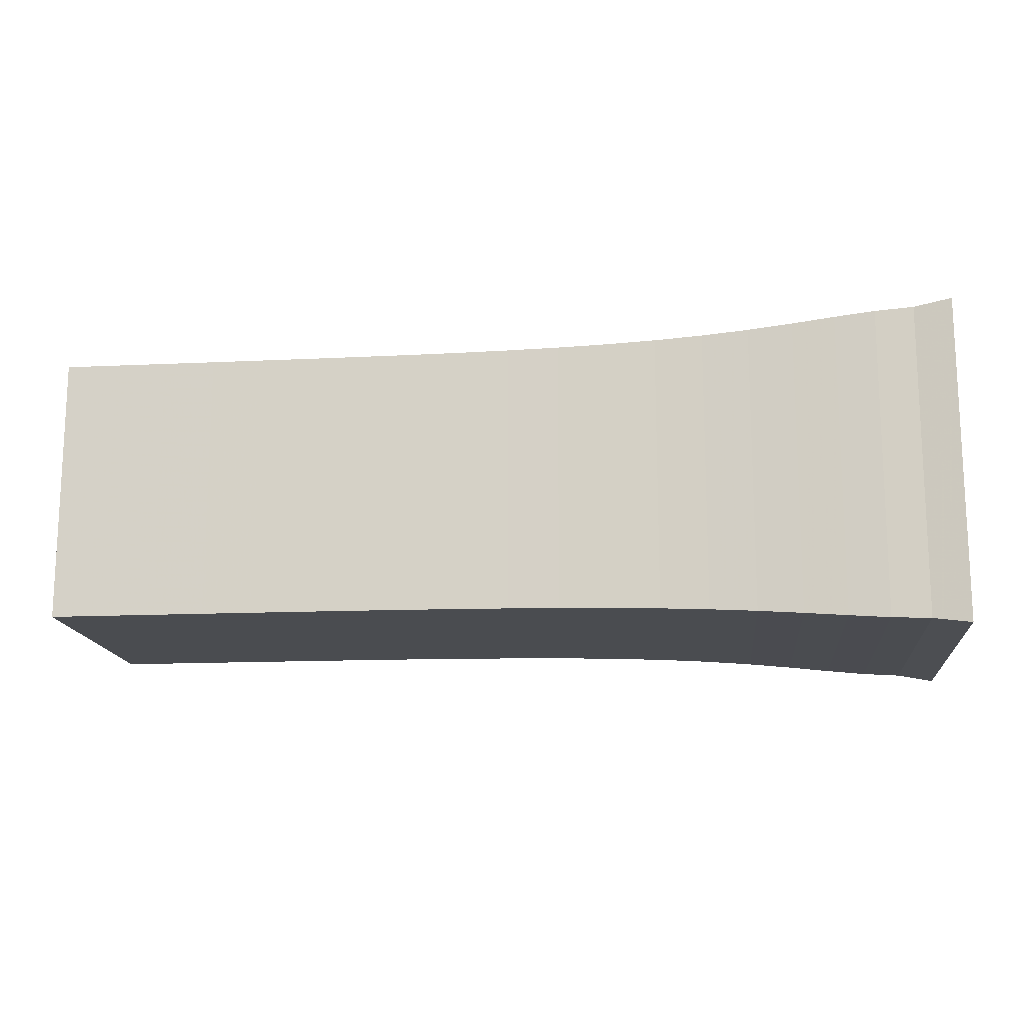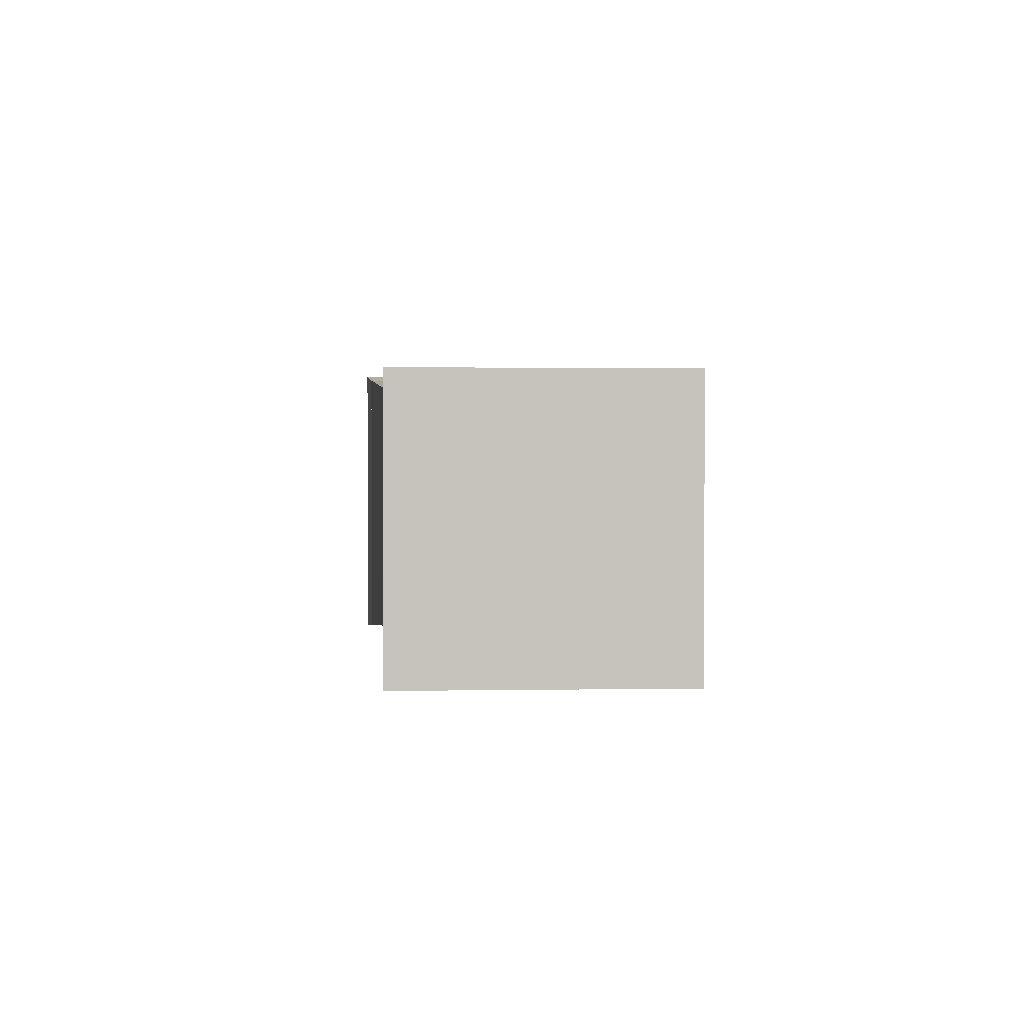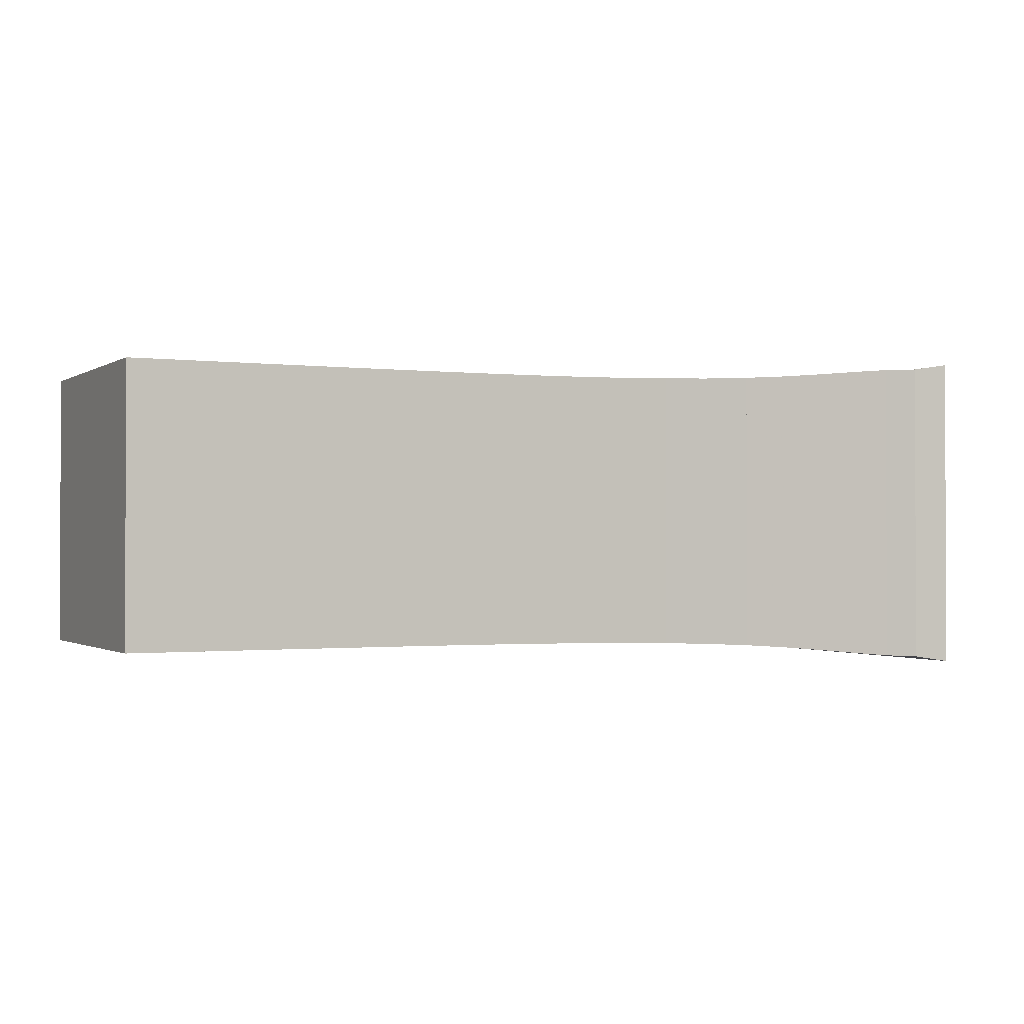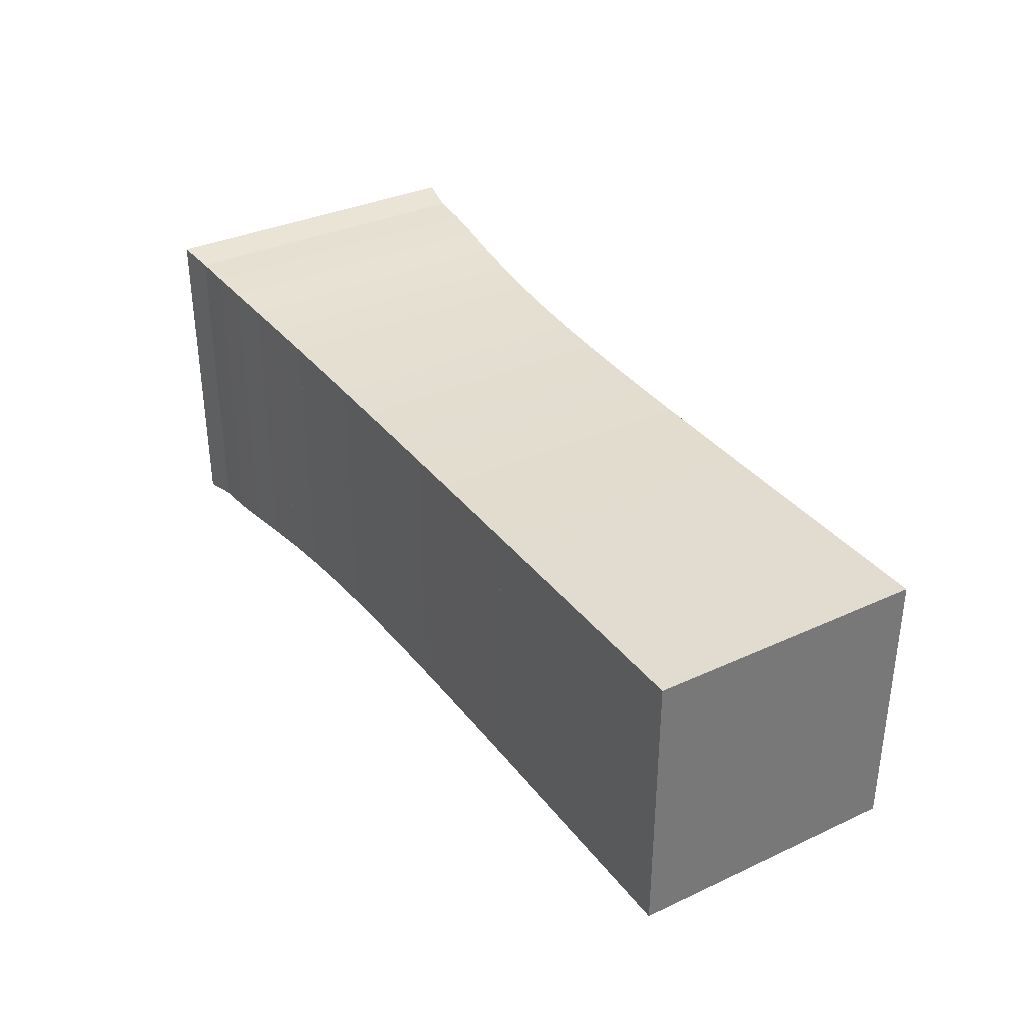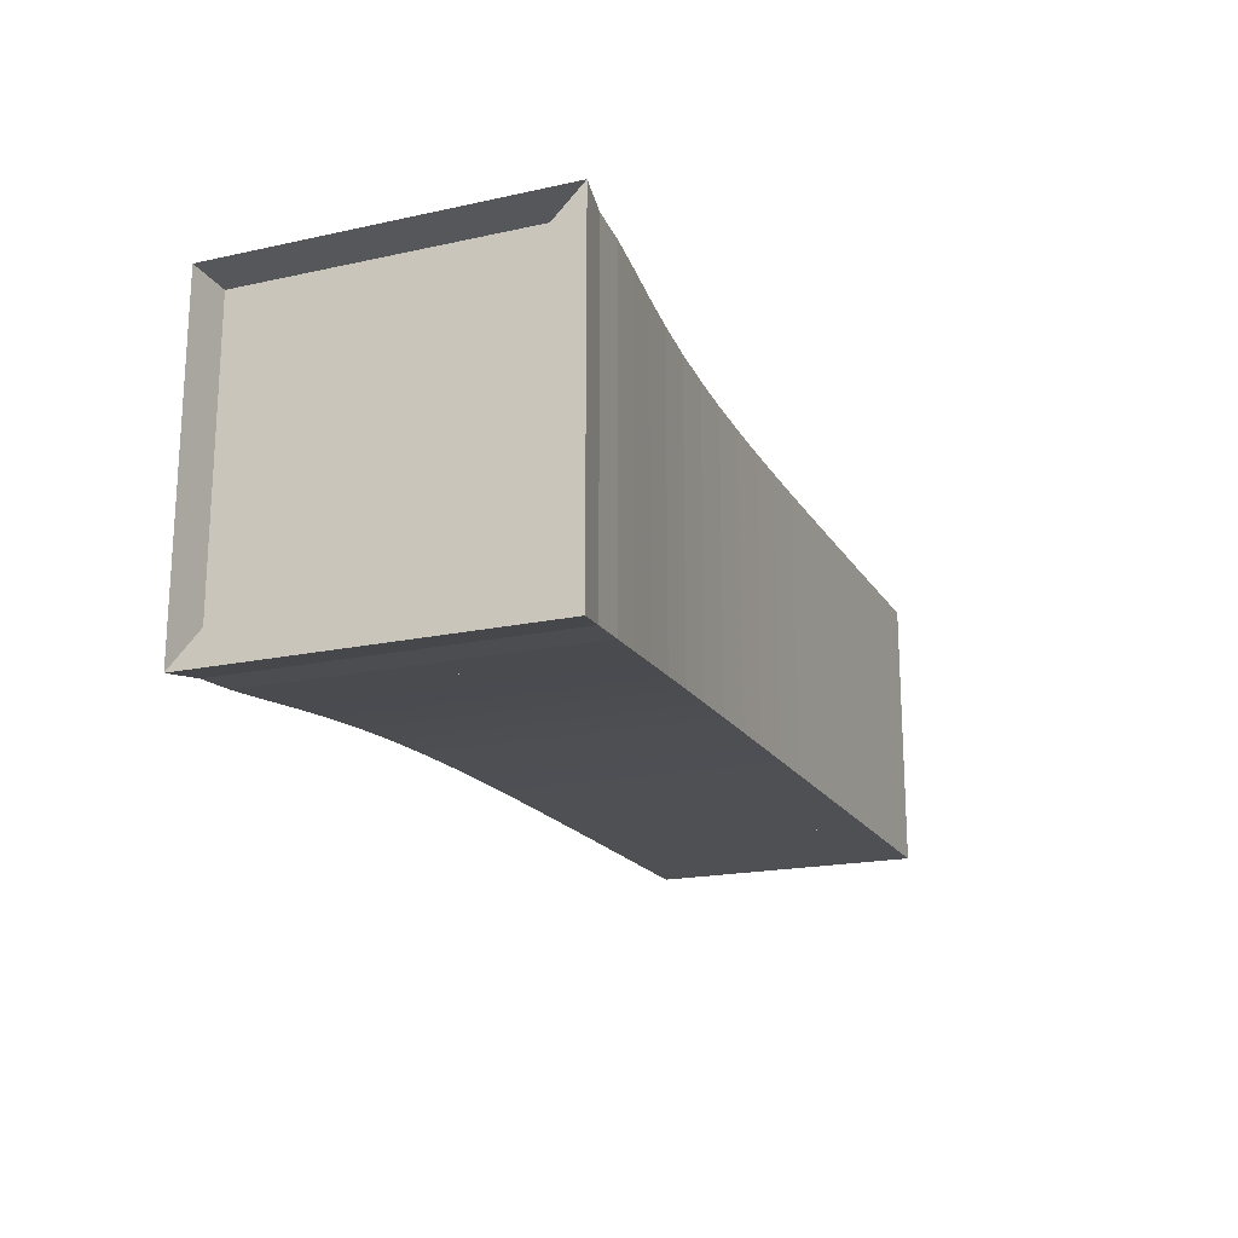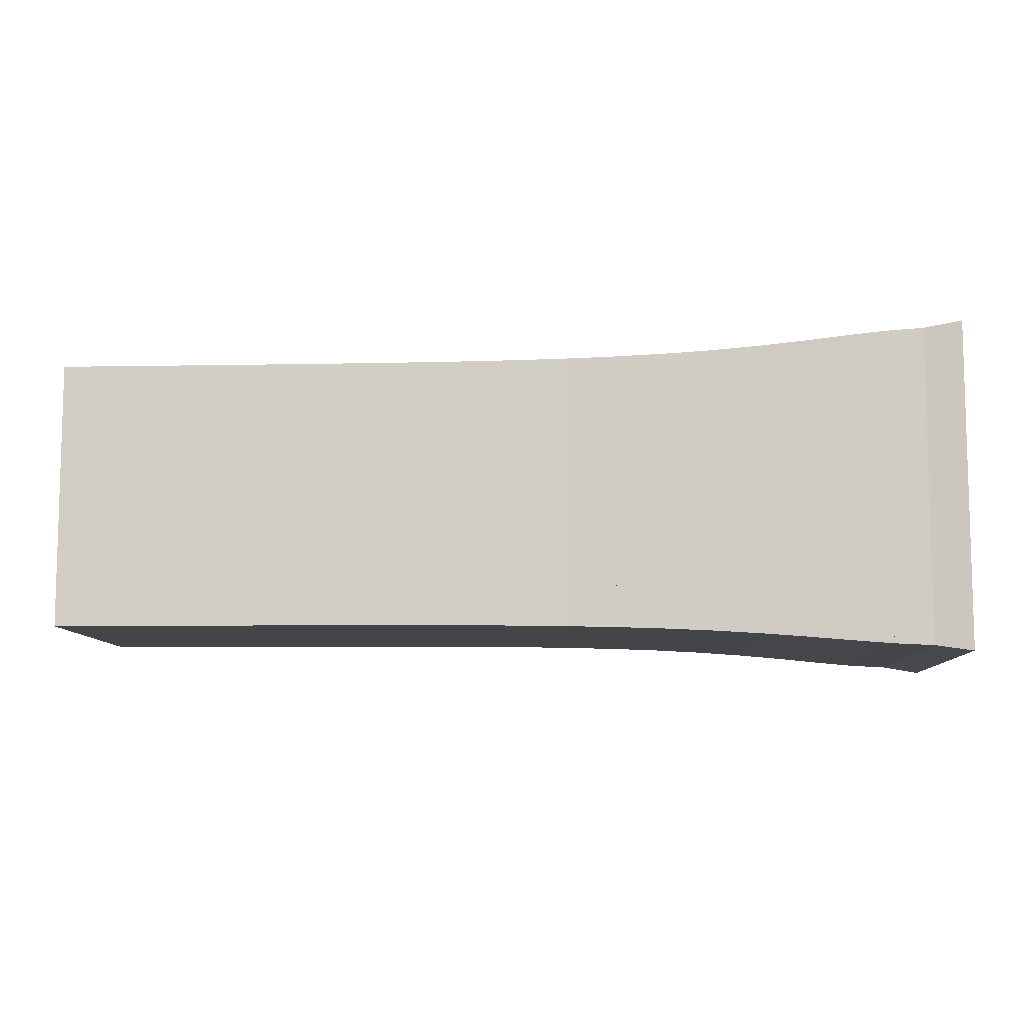
<metadata>
{"format":"obj","ext":"obj","renderer":"f3d","projection":"perspective","resolution":1024,"background":"white","views":[{"elev":-15.1,"azim":-174.3,"up":"+Z"},{"elev":1.8,"azim":86.6,"up":"+Y"},{"elev":-1.1,"azim":153.8,"up":"+Y"},{"elev":34.5,"azim":58.3,"up":"+Y"},{"elev":-19.0,"azim":-67.5,"up":"+Z"},{"elev":-8.8,"azim":-177.3,"up":"+Z"}]}
</metadata>
<code>
v 0 -0.25 -0.25
v 0 -0.25 0.25
v 0 0.25 0.25
v 0 0.25 -0.25
v 0.0566 -0.2411 -0.2411
v 0.0566 -0.2411 0.2411
v 0.0566 0.2411 0.2411
v 0.0566 0.2411 -0.2411
v 0.1147 -0.238 -0.238
v 0.1147 -0.238 0.238
v 0.1147 0.238 0.238
v 0.1147 0.238 -0.238
v 0.1755 -0.2327 -0.2327
v 0.1755 -0.2327 0.2327
v 0.1755 0.2327 0.2327
v 0.1755 0.2327 -0.2327
v 0.2395 -0.2266 -0.2266
v 0.2395 -0.2266 0.2266
v 0.2395 0.2266 0.2266
v 0.2395 0.2266 -0.2266
v 0.3069 -0.2209 -0.2209
v 0.3069 -0.2209 0.2209
v 0.3069 0.2209 0.2209
v 0.3069 0.2209 -0.2209
v 0.3774 -0.216 -0.216
v 0.3774 -0.216 0.216
v 0.3774 0.216 0.216
v 0.3774 0.216 -0.216
v 0.4504 -0.2123 -0.2123
v 0.4504 -0.2123 0.2123
v 0.4504 0.2123 0.2123
v 0.4504 0.2123 -0.2123
v 0.5253 -0.2095 -0.2095
v 0.5253 -0.2095 0.2095
v 0.5253 0.2095 0.2095
v 0.5253 0.2095 -0.2095
v 0.6017 -0.2076 -0.2076
v 0.6017 -0.2076 0.2076
v 0.6017 0.2076 0.2076
v 0.6017 0.2076 -0.2076
v 0.679 -0.2062 -0.2062
v 0.679 -0.2062 0.2062
v 0.679 0.2062 0.2062
v 0.679 0.2062 -0.2062
v 0.757 -0.2054 -0.2054
v 0.757 -0.2054 0.2054
v 0.757 0.2054 0.2054
v 0.757 0.2054 -0.2054
v 0.8354 -0.2048 -0.2048
v 0.8354 -0.2048 0.2048
v 0.8354 0.2048 0.2048
v 0.8354 0.2048 -0.2048
v 0.9141 -0.2045 -0.2045
v 0.9141 -0.2045 0.2045
v 0.9141 0.2045 0.2045
v 0.9141 0.2045 -0.2045
v 0.9929 -0.2043 -0.2043
v 0.9929 -0.2043 0.2043
v 0.9929 0.2043 0.2043
v 0.9929 0.2043 -0.2043
v 1.072 -0.2042 -0.2042
v 1.072 -0.2042 0.2042
v 1.072 0.2042 0.2042
v 1.072 0.2042 -0.2042
v 1.151 -0.2042 -0.2042
v 1.151 -0.2042 0.2042
v 1.151 0.2042 0.2042
v 1.151 0.2042 -0.2042
v 1.23 -0.2041 -0.2041
v 1.23 -0.2041 0.2041
v 1.23 0.2041 0.2041
v 1.23 0.2041 -0.2041
v 1.309 -0.2041 -0.2041
v 1.309 -0.2041 0.2041
v 1.309 0.2041 0.2041
v 1.309 0.2041 -0.2041
v 1.388 -0.2041 -0.2041
v 1.388 -0.2041 0.2041
v 1.388 0.2041 0.2041
v 1.388 0.2041 -0.2041
f 1 2 4 5
f 5 6 7 8
f 5 6 2 1
f 6 7 3 2
f 7 8 4 3
f 8 5 1 4
f 9 10 11 12
f 9 10 6 5
f 10 11 7 6
f 11 12 8 7
f 12 9 5 8
f 13 14 15 16
f 13 14 10 9
f 14 15 11 10
f 15 16 12 11
f 16 13 9 12
f 17 18 19 20
f 17 18 14 13
f 18 19 15 14
f 19 20 16 15
f 20 17 13 16
f 21 22 23 24
f 21 22 18 17
f 22 23 19 18
f 23 24 20 19
f 24 21 17 20
f 25 26 27 28
f 25 26 22 21
f 26 27 23 22
f 27 28 24 23
f 28 25 21 24
f 29 30 31 32
f 29 30 26 25
f 30 31 27 26
f 31 32 28 27
f 32 29 25 28
f 33 34 35 36
f 33 34 30 29
f 34 35 31 30
f 35 36 32 31
f 36 33 29 32
f 37 38 39 40
f 37 38 34 33
f 38 39 35 34
f 39 40 36 35
f 40 37 33 36
f 41 42 43 44
f 41 42 38 37
f 42 43 39 38
f 43 44 40 39
f 44 41 37 40
f 45 46 47 48
f 45 46 42 41
f 46 47 43 42
f 47 48 44 43
f 48 45 41 44
f 49 50 51 52
f 49 50 46 45
f 50 51 47 46
f 51 52 48 47
f 52 49 45 48
f 53 54 55 56
f 53 54 50 49
f 54 55 51 50
f 55 56 52 51
f 56 53 49 52
f 57 58 59 60
f 57 58 54 53
f 58 59 55 54
f 59 60 56 55
f 60 57 53 56
f 61 62 63 64
f 61 62 58 57
f 62 63 59 58
f 63 64 60 59
f 64 61 57 60
f 65 66 67 68
f 65 66 62 61
f 66 67 63 62
f 67 68 64 63
f 68 65 61 64
f 69 70 71 72
f 69 70 66 65
f 70 71 67 66
f 71 72 68 67
f 72 69 65 68
f 73 74 75 76
f 73 74 70 69
f 74 75 71 70
f 75 76 72 71
f 76 73 69 72
f 77 78 79 80
f 77 78 74 73
f 78 79 75 74
f 79 80 76 75
f 80 77 73 76

</code>
